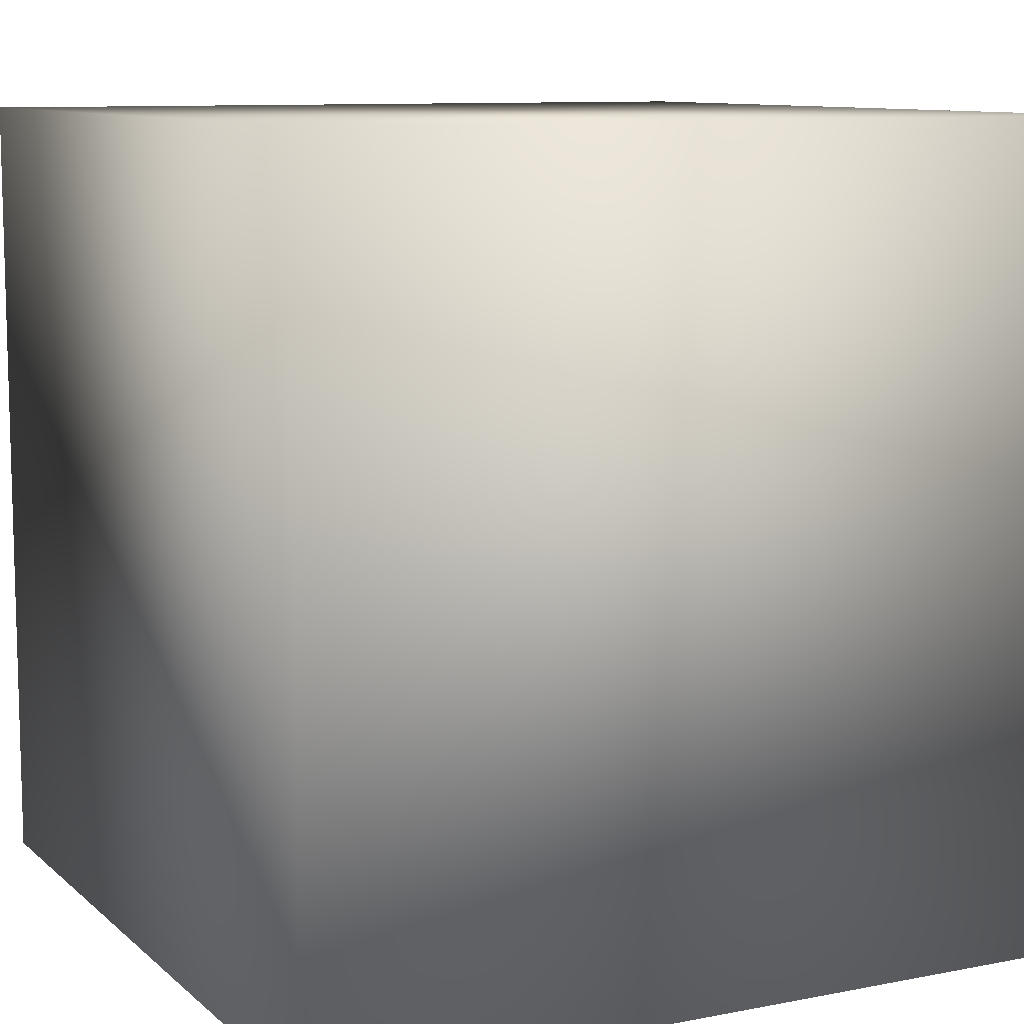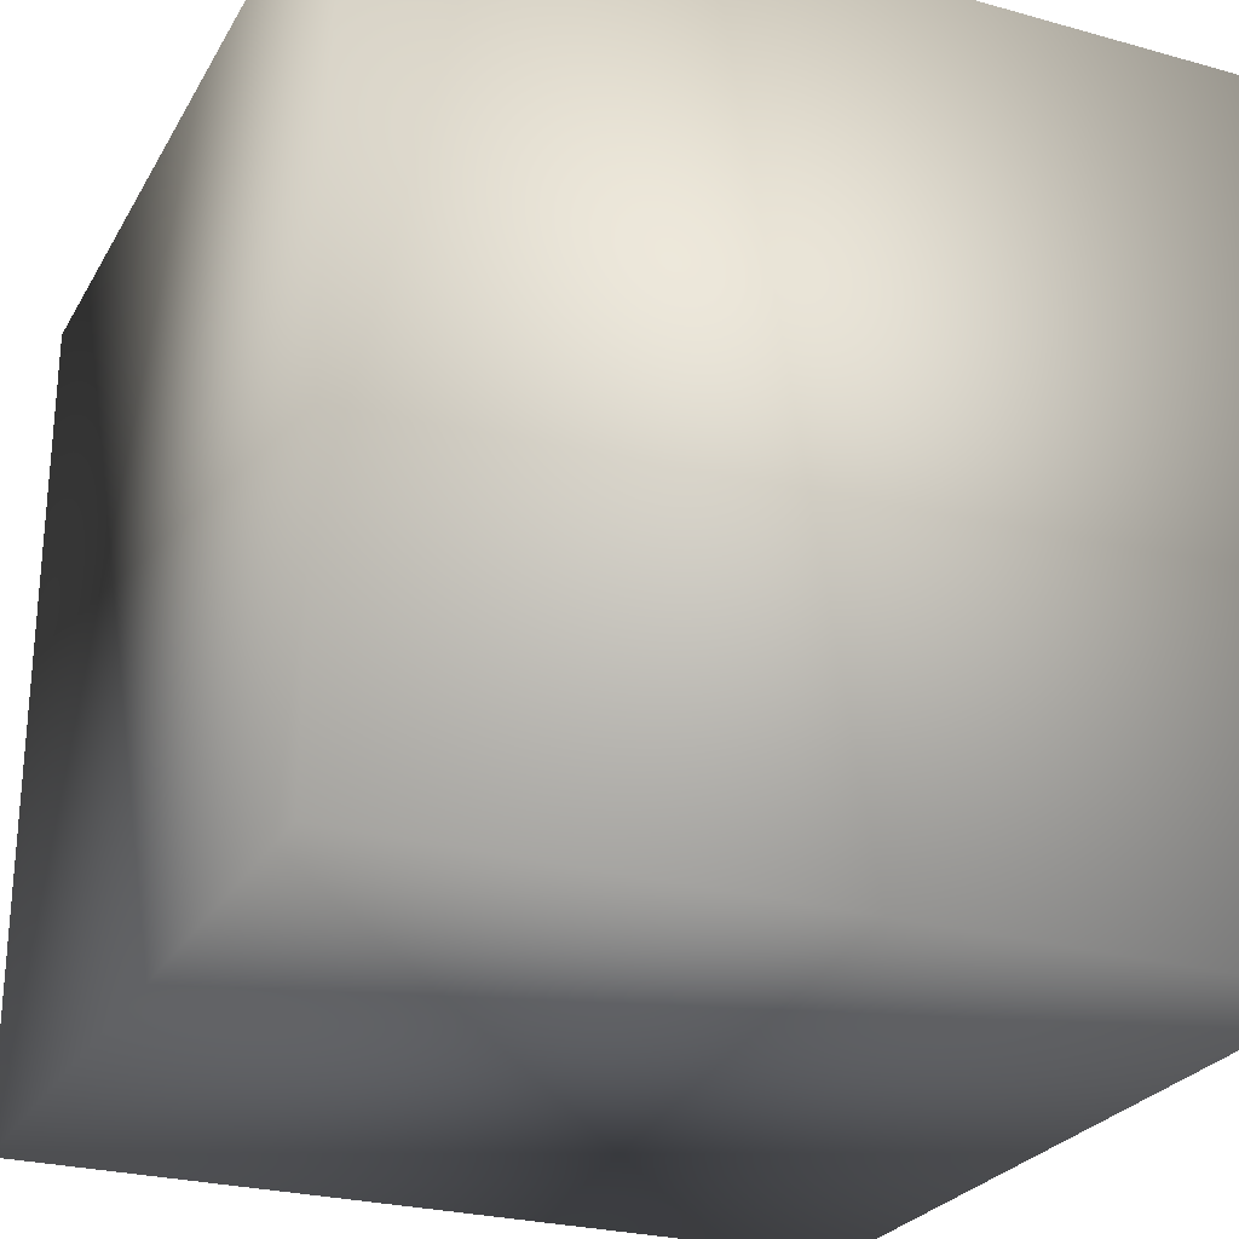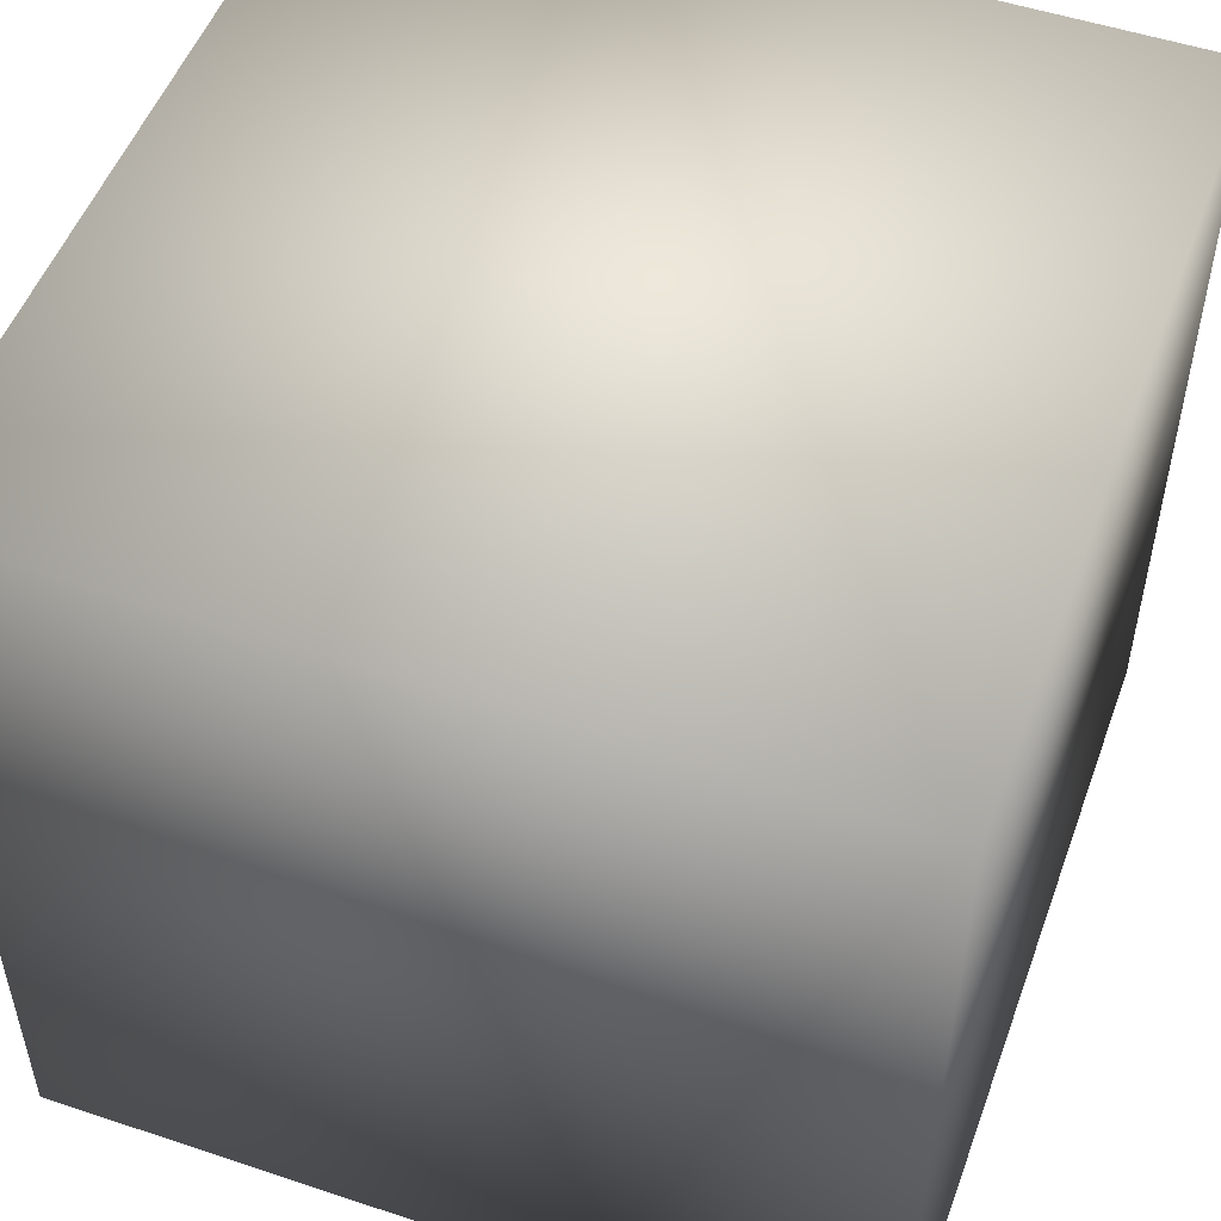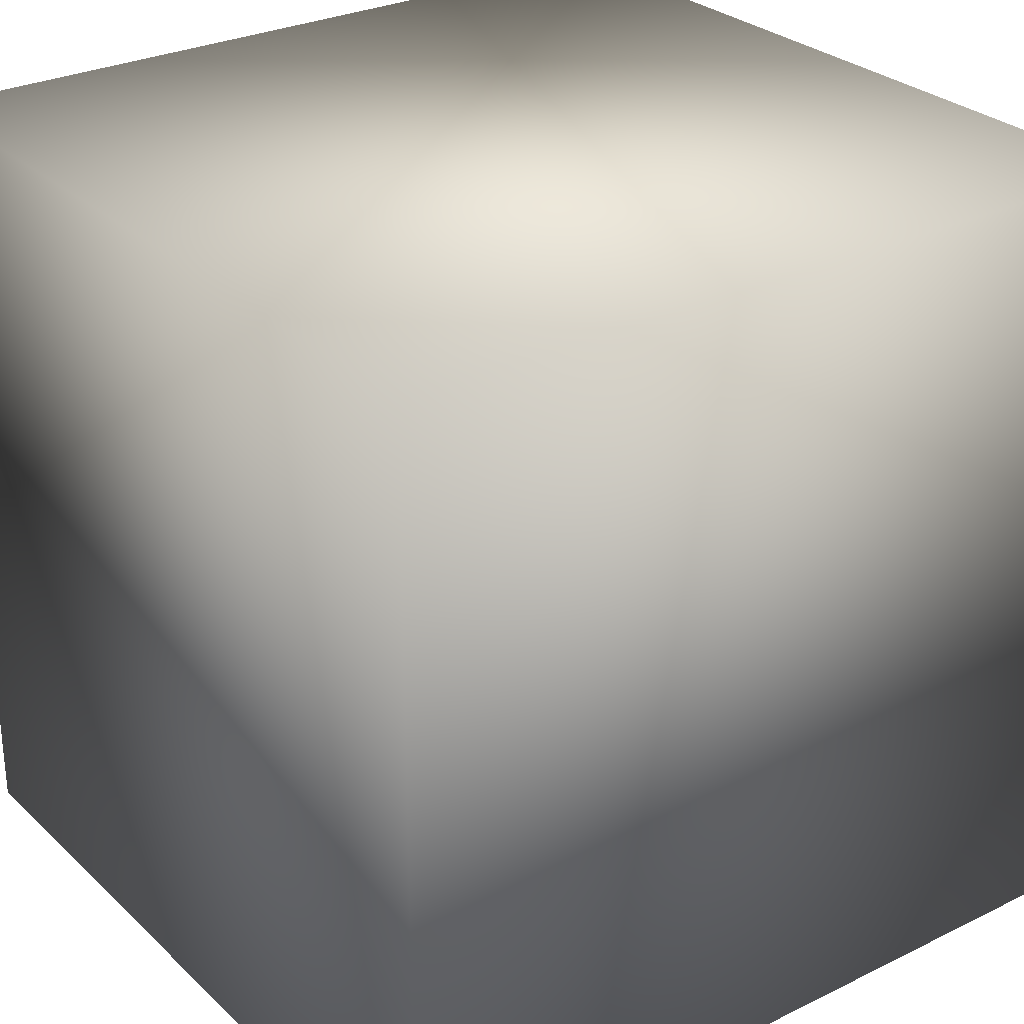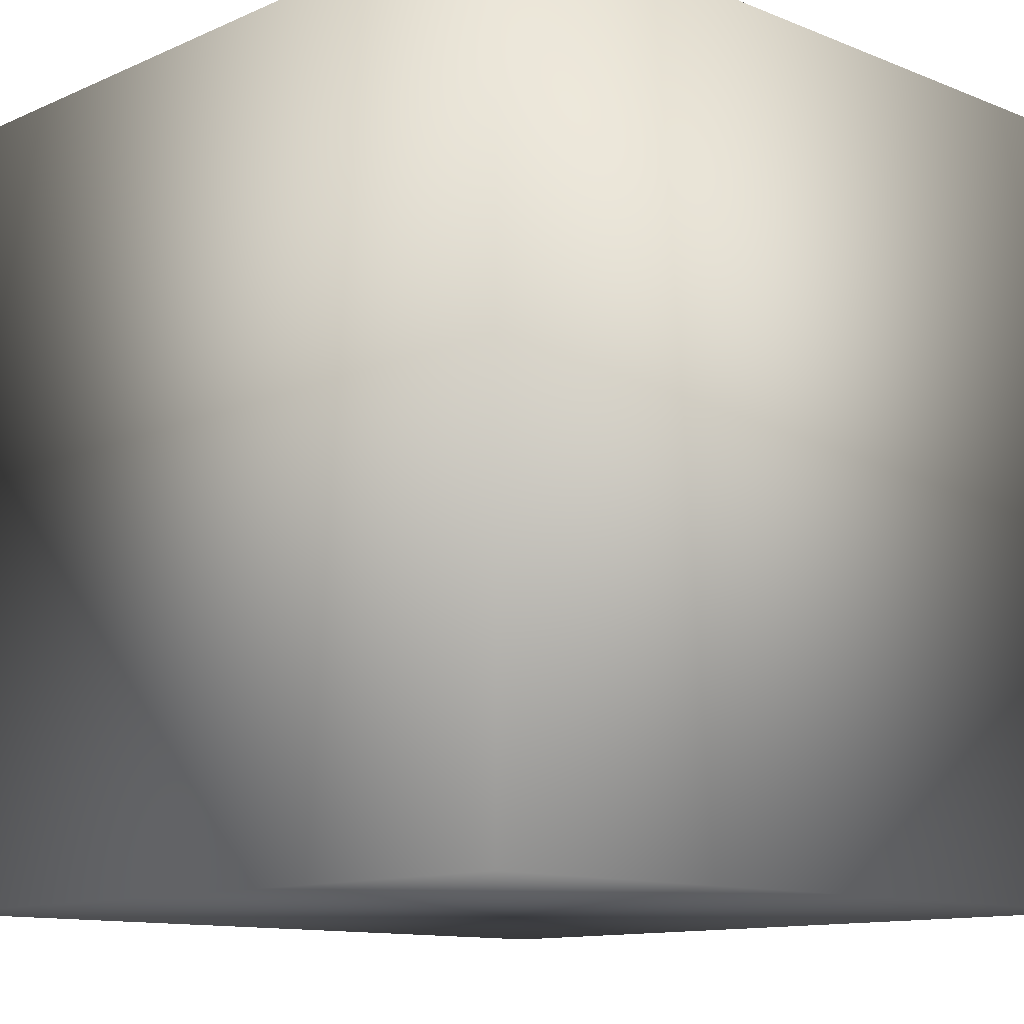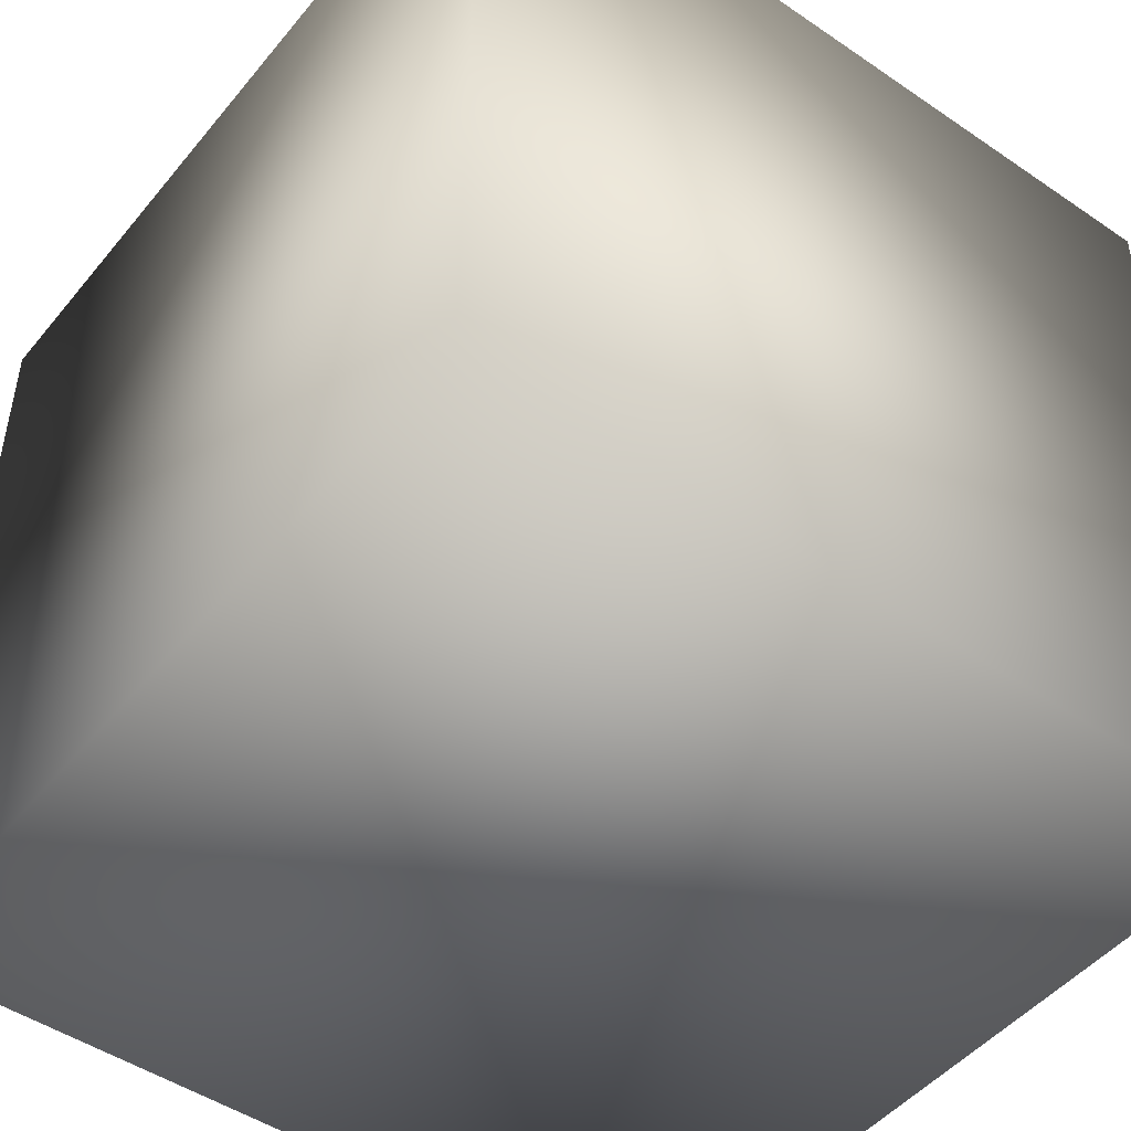
<metadata>
{"format":"obj","ext":"obj","renderer":"f3d","projection":"perspective","resolution":1024,"background":"white","views":[{"elev":9.8,"azim":63.2,"up":"+Y"},{"elev":-26.1,"azim":-23.8,"up":"+Z"},{"elev":51.6,"azim":-70.1,"up":"+Y"},{"elev":28.5,"azim":53.7,"up":"+Y"},{"elev":-11.8,"azim":46.3,"up":"+Y"},{"elev":-48.0,"azim":-127.4,"up":"+Z"}]}
</metadata>
<code>
v -1 -1 1
v -1 1 1
v 1 1 1
v 1 -1 1
v -1 -1 -1
v -1 1 -1
v 1 1 -1
v 1 -1 -1
g default
f 1 2 3
f 1 3 4
f 5 6 2
f 5 2 1
f 6 7 3
f 6 3 2
f 7 8 4
f 7 4 3
f 8 5 1
f 8 1 4
f 5 8 7
f 5 7 6

</code>
